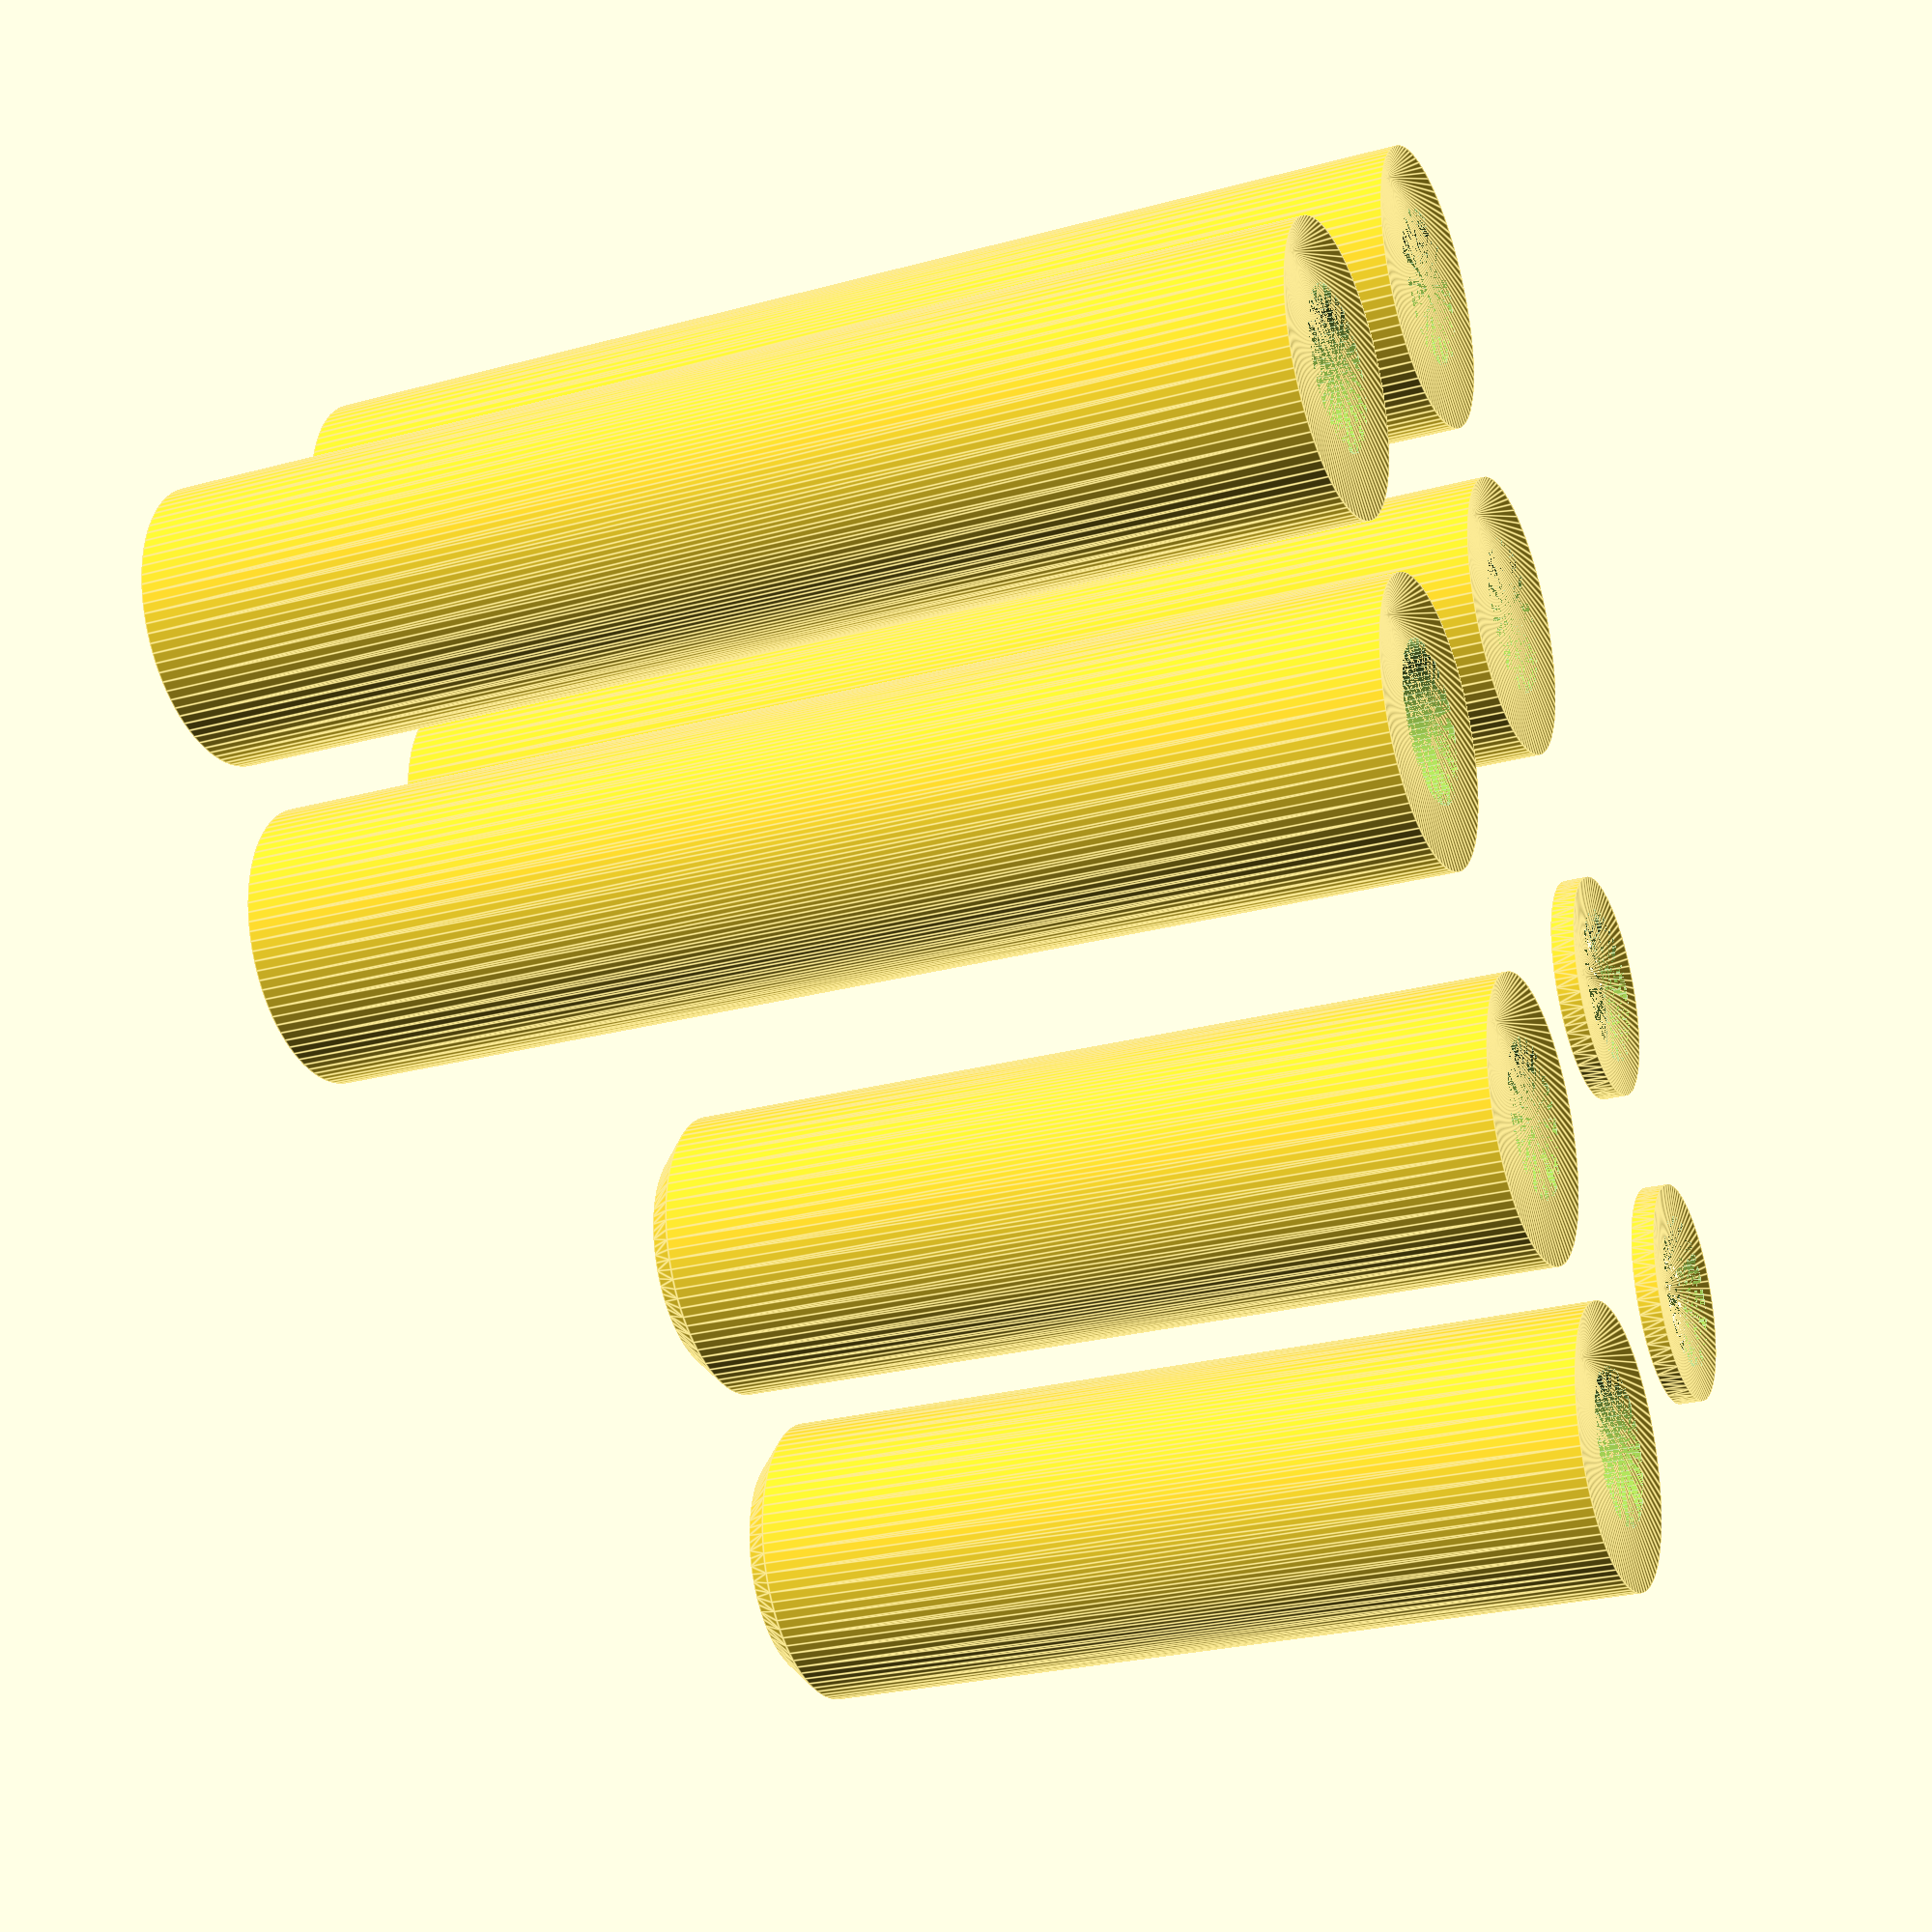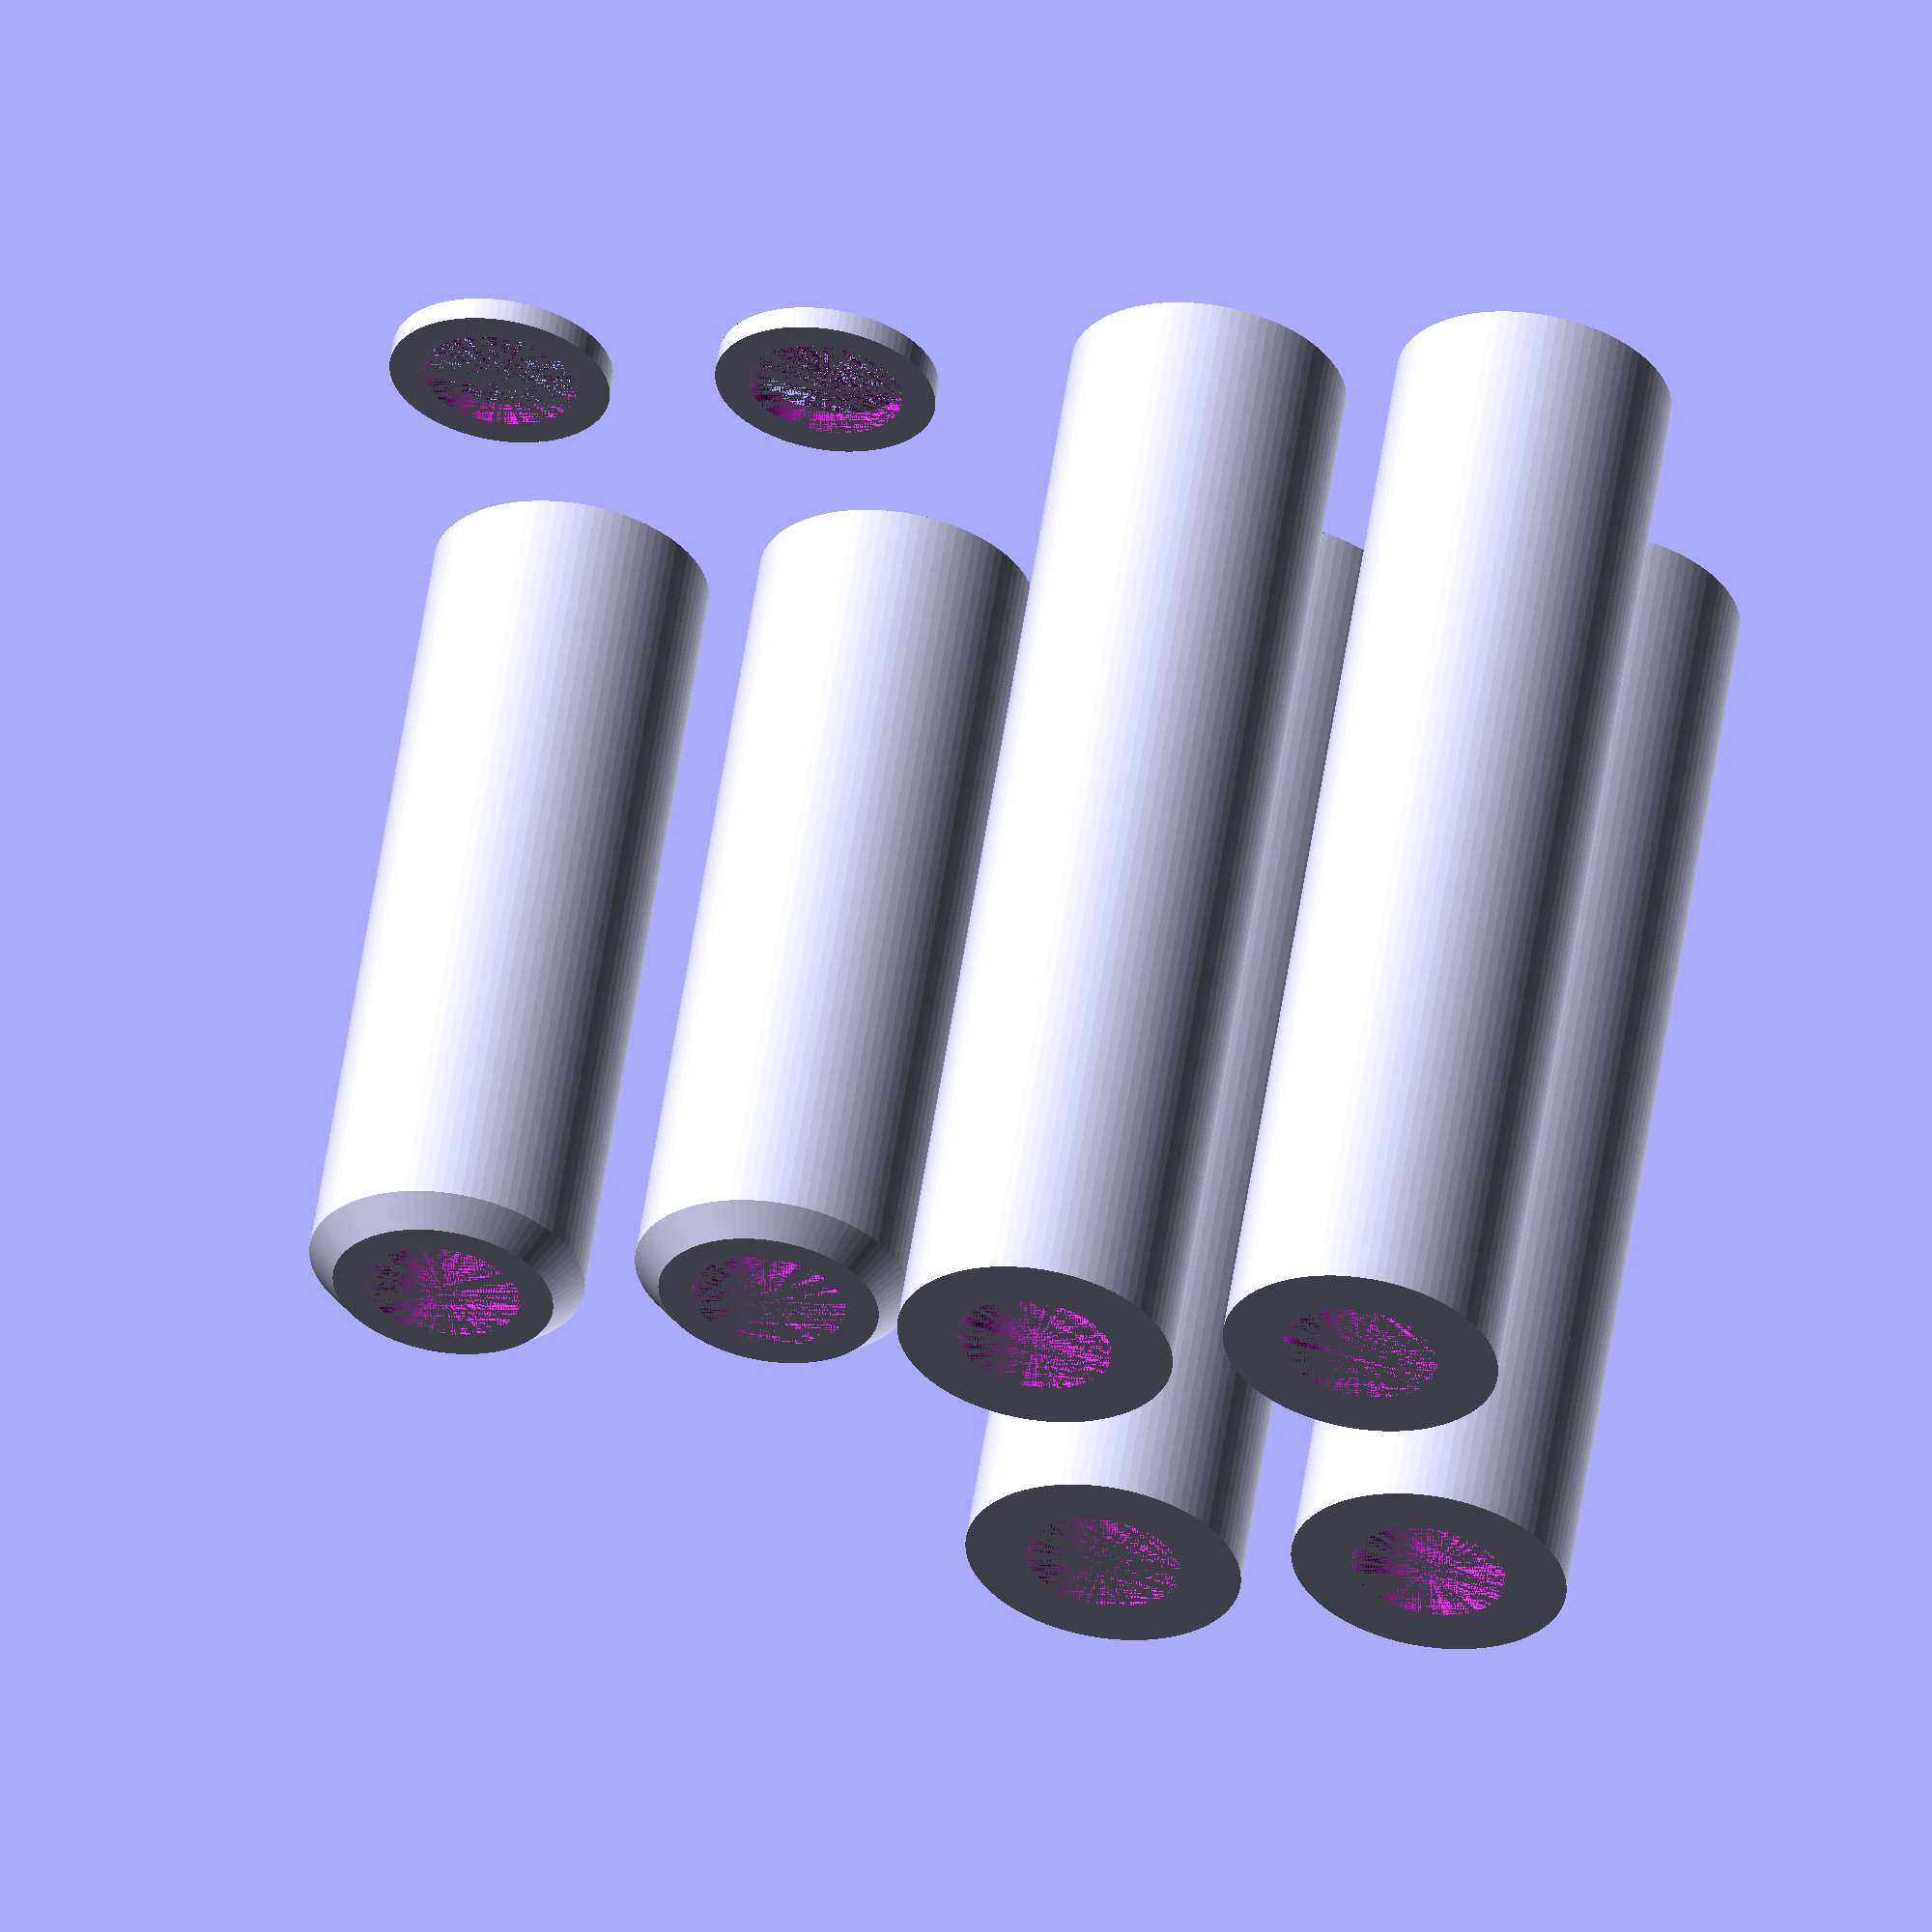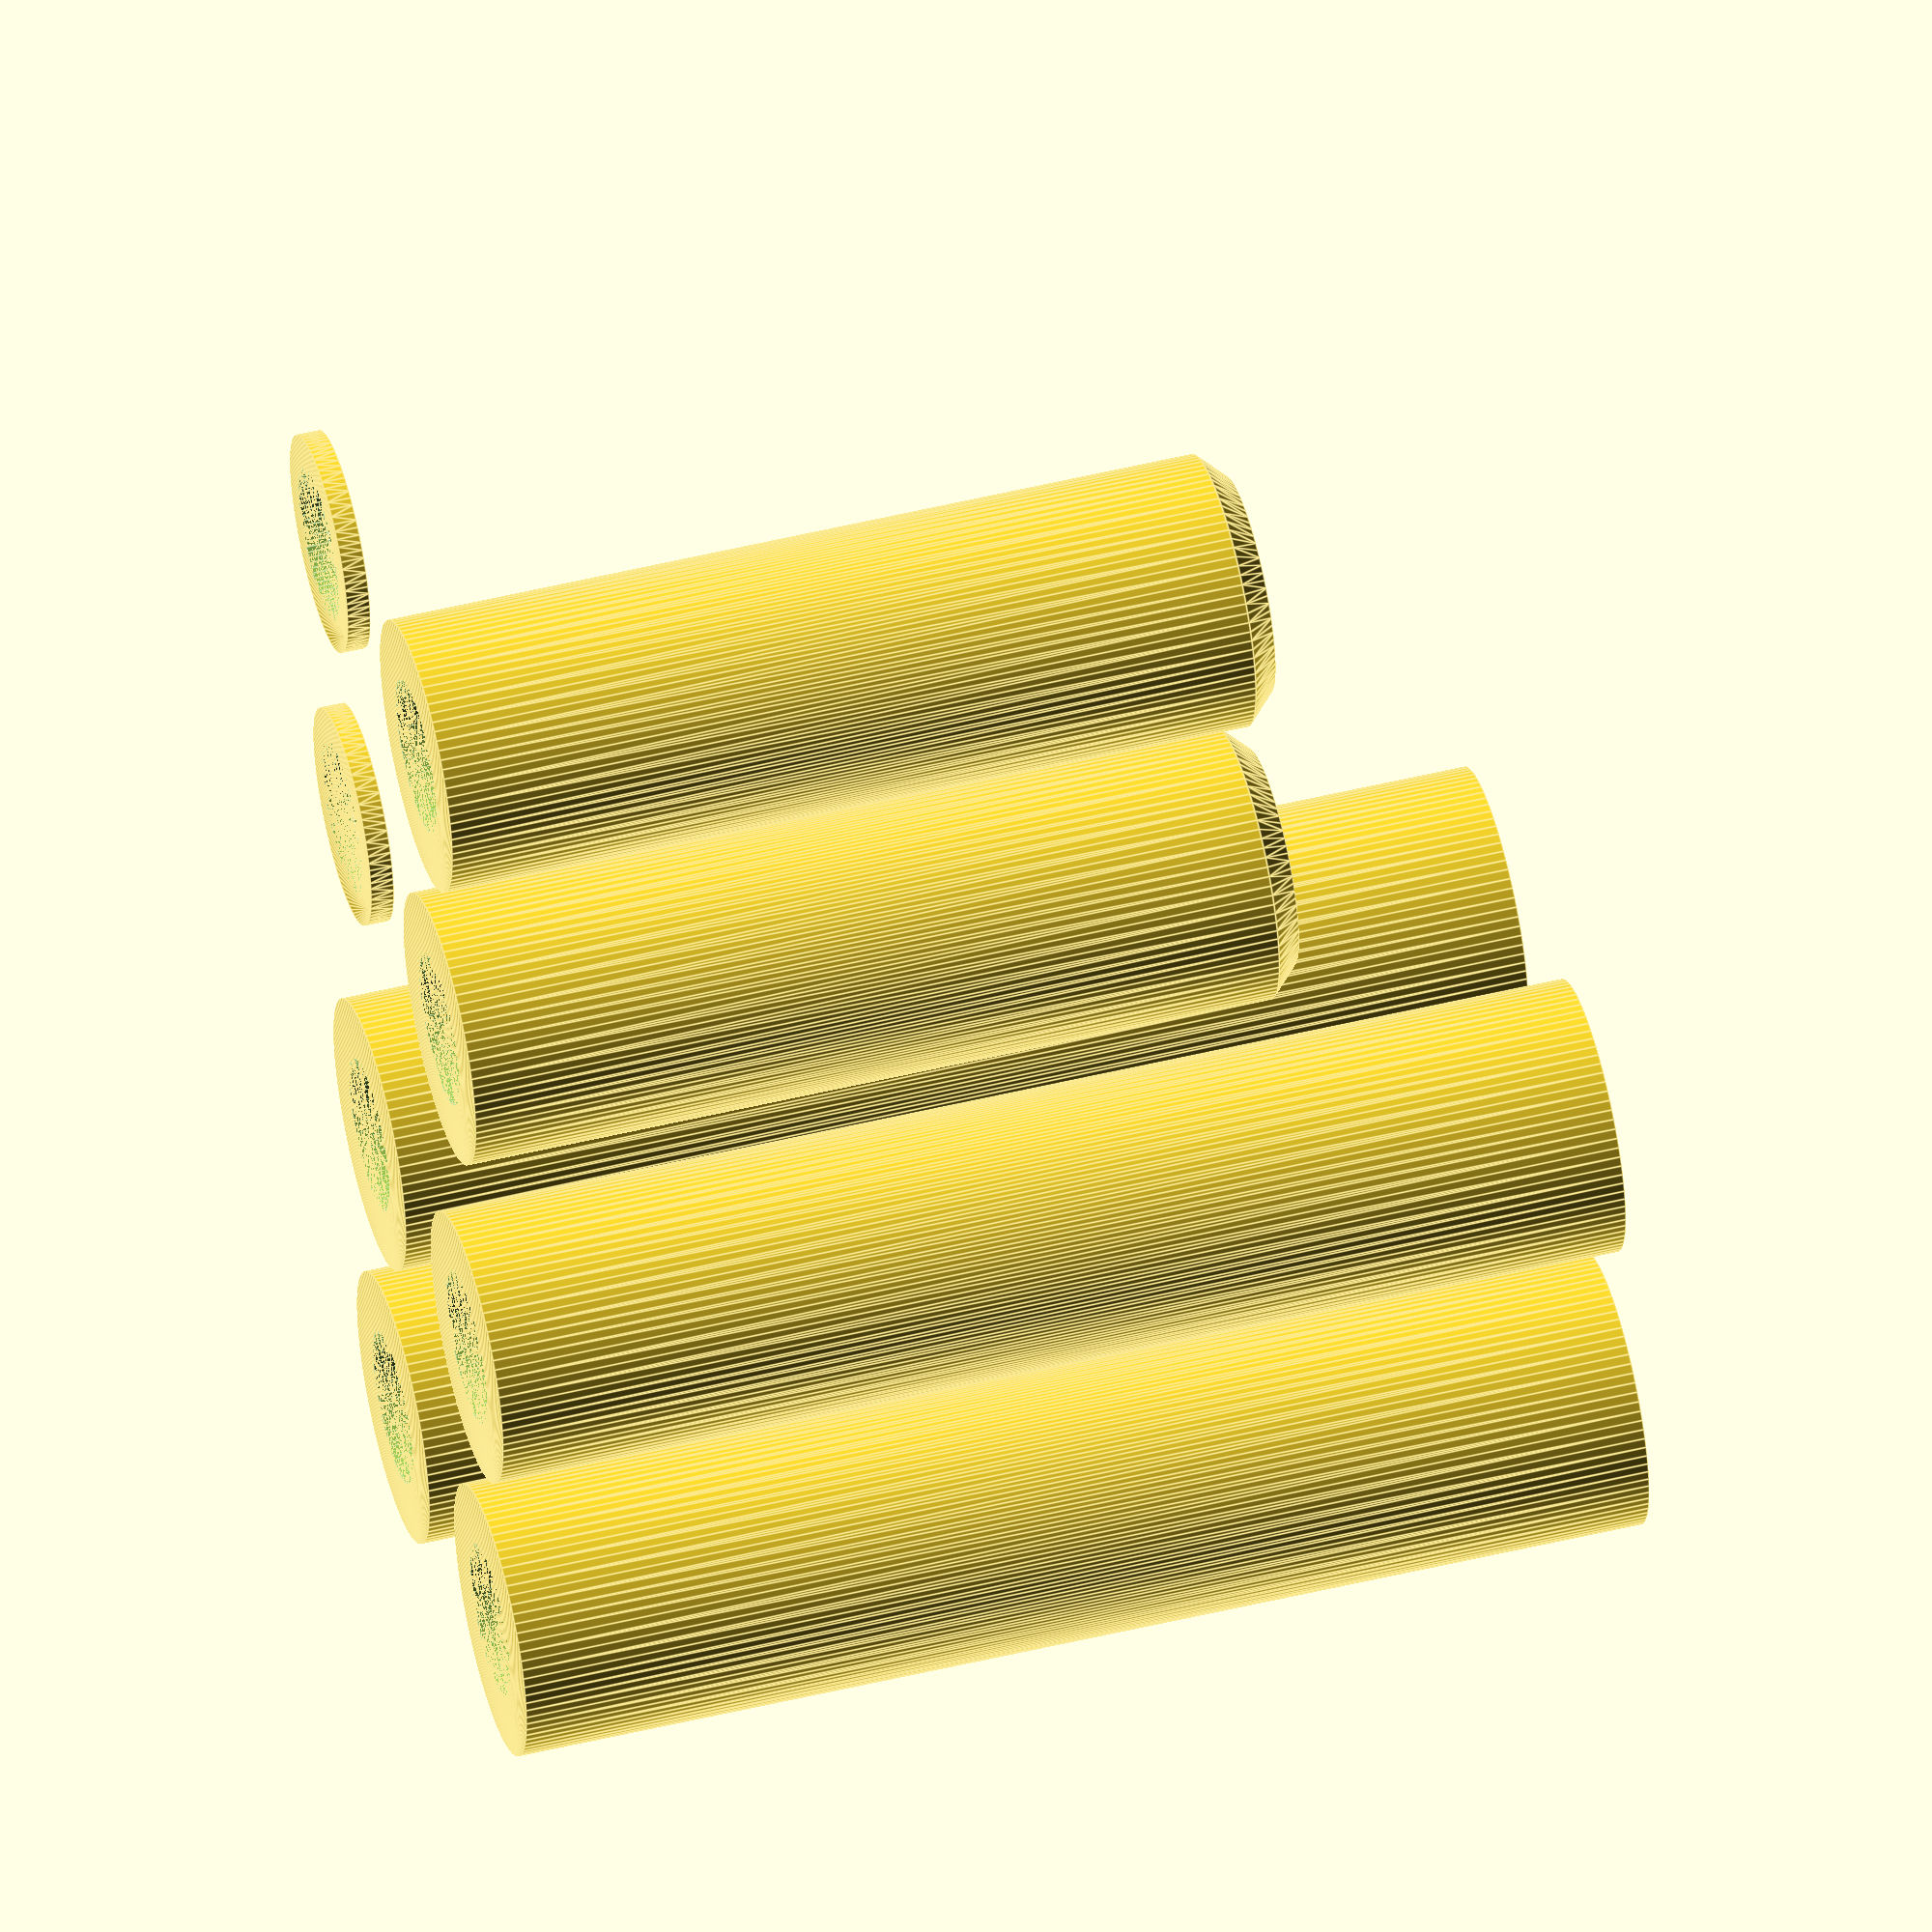
<openscad>
innerDiameter = 5.6;
outerDiameter = 10;
lipDiameter = 8;

shortAxisInsideWidth = 41.7;
smallBearingWidth = 5;
shortAxisBeltExtraOffset = 20- 5;
shortAxisBearingSpacerHeight1 = (shortAxisInsideWidth - 2 * smallBearingWidth)/2+shortAxisBeltExtraOffset;
shortAxisBearingSpacerHeight2 = (shortAxisInsideWidth - 2 * smallBearingWidth)/2-shortAxisBeltExtraOffset;

longAxisInsideWidth = 19.7;
longAxisBearingSpacerHeight = (longAxisInsideWidth - 2 * smallBearingWidth)/2;

module Spacer(height, lipHeight) {
    difference() {
        hull() {
            cylinder(h=height-lipHeight, r=outerDiameter/2, $fn=90);
            cylinder(h=height, r=lipDiameter/2, $fn=90);
        }
        cylinder(h=height, r=innerDiameter/2, $fn=90);
    }
}

module ShortAxisSpacers() {
    for(i=[outerDiameter/2+2, outerDiameter*3/2+4]) {
        translate([-outerDiameter/2-2,i,0]) Spacer(shortAxisBearingSpacerHeight1, 1);
        translate([outerDiameter/2+2,i,0]) Spacer(shortAxisBearingSpacerHeight2, 1);
    }
    for(i=[-outerDiameter/2-2,outerDiameter/2+2],j=[-outerDiameter/2-2,-3*outerDiameter/2-4]) {
        translate([i,j,0]) Spacer(shortAxisInsideWidth,0);
    }
}

ShortAxisSpacers();
</openscad>
<views>
elev=205.9 azim=42.5 roll=66.5 proj=p view=edges
elev=123.0 azim=79.8 roll=171.4 proj=o view=solid
elev=129.6 azim=195.7 roll=285.0 proj=o view=edges
</views>
